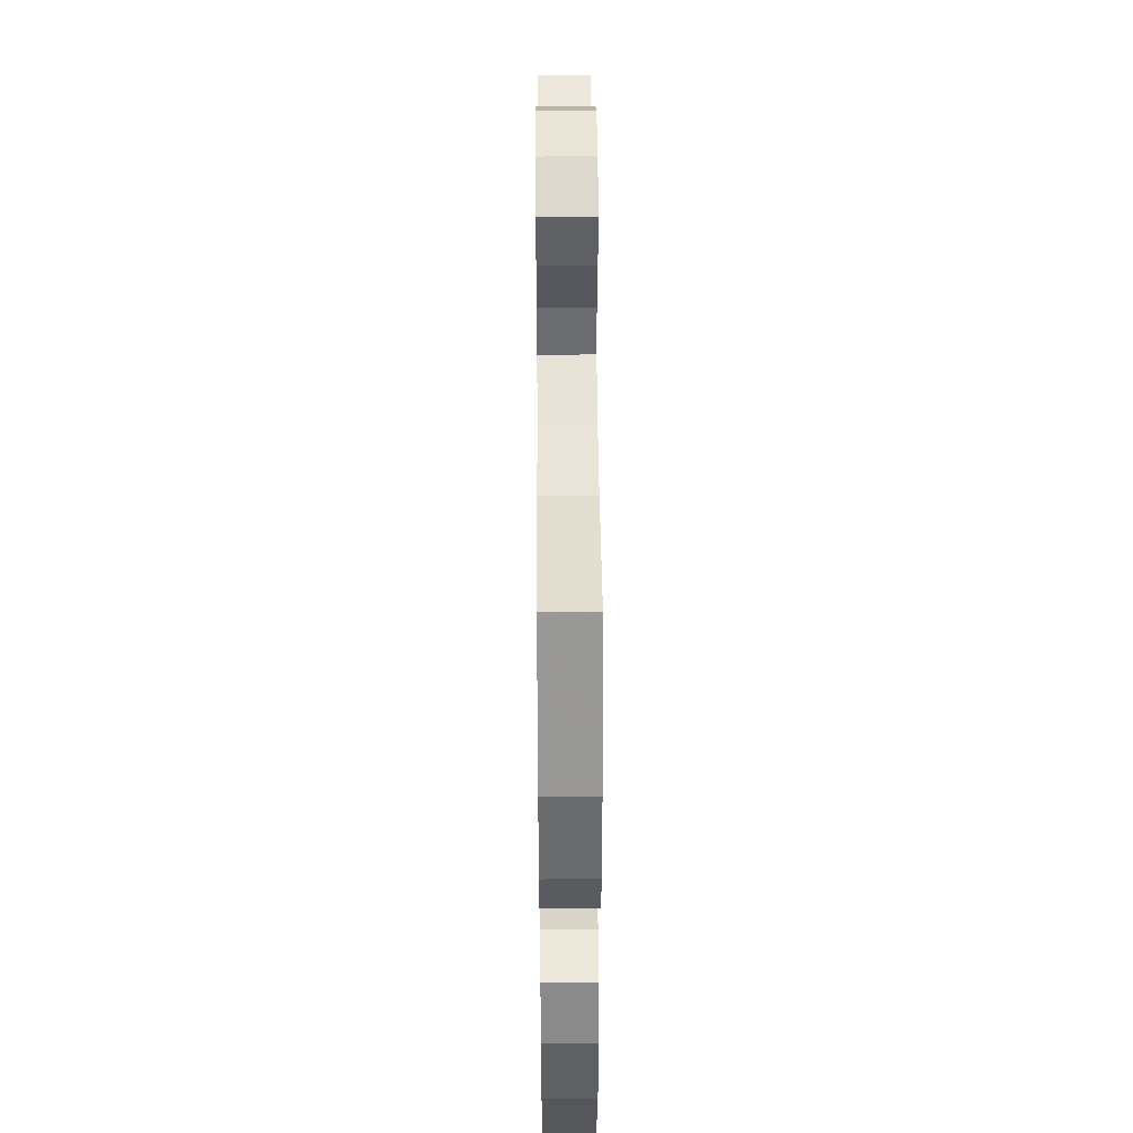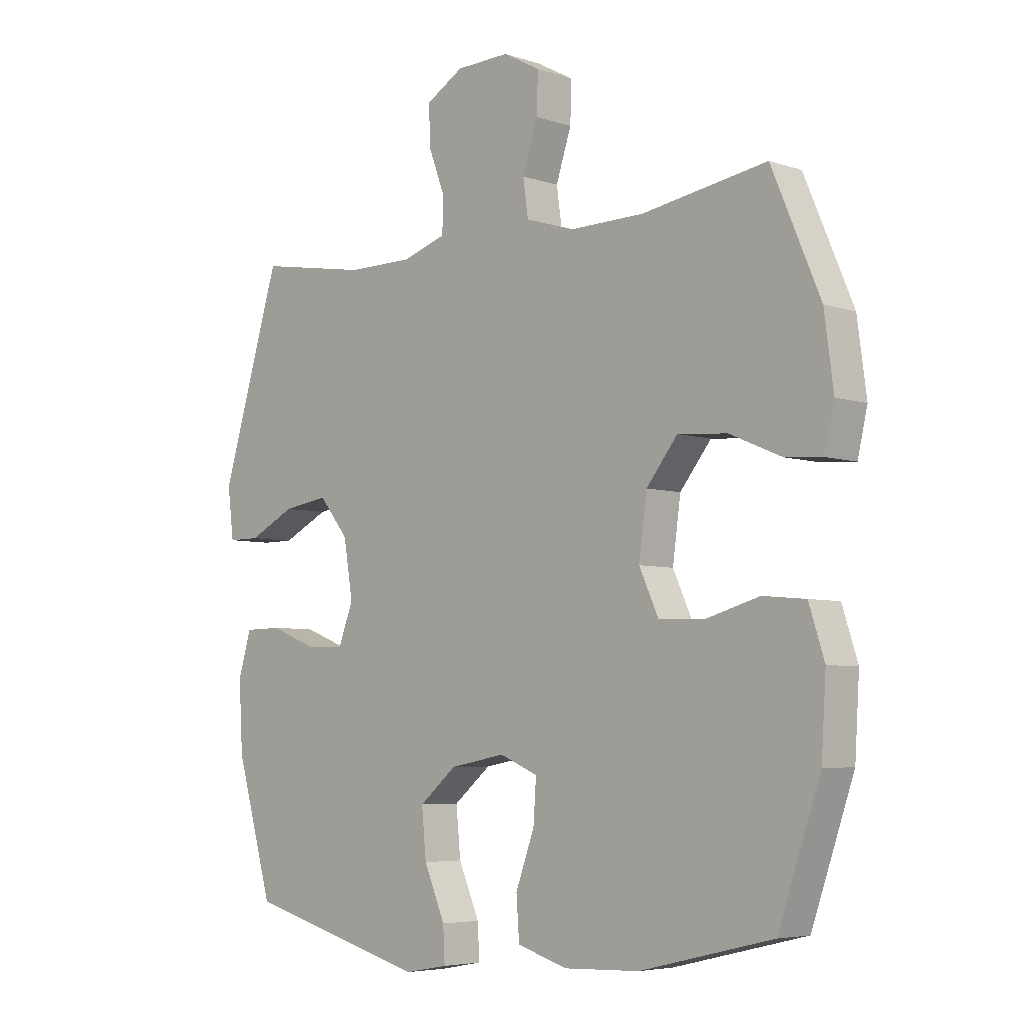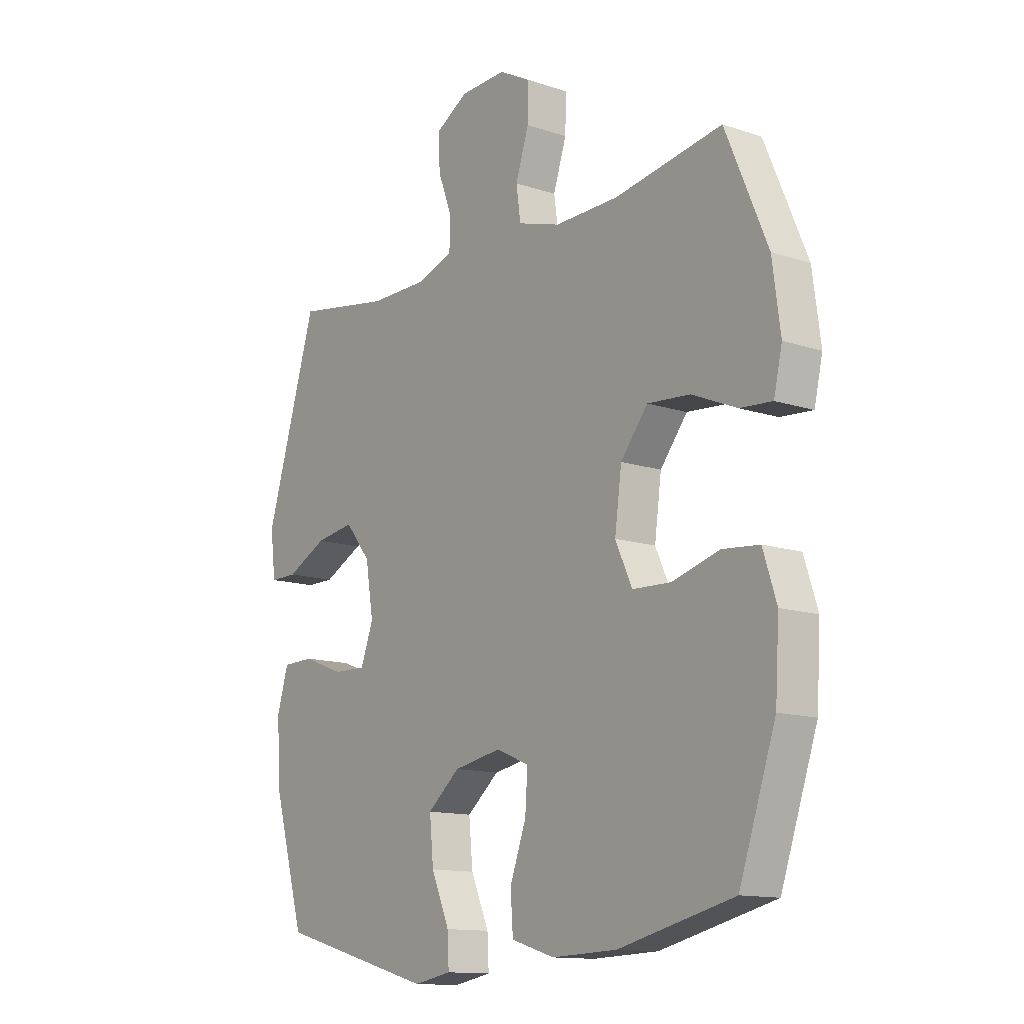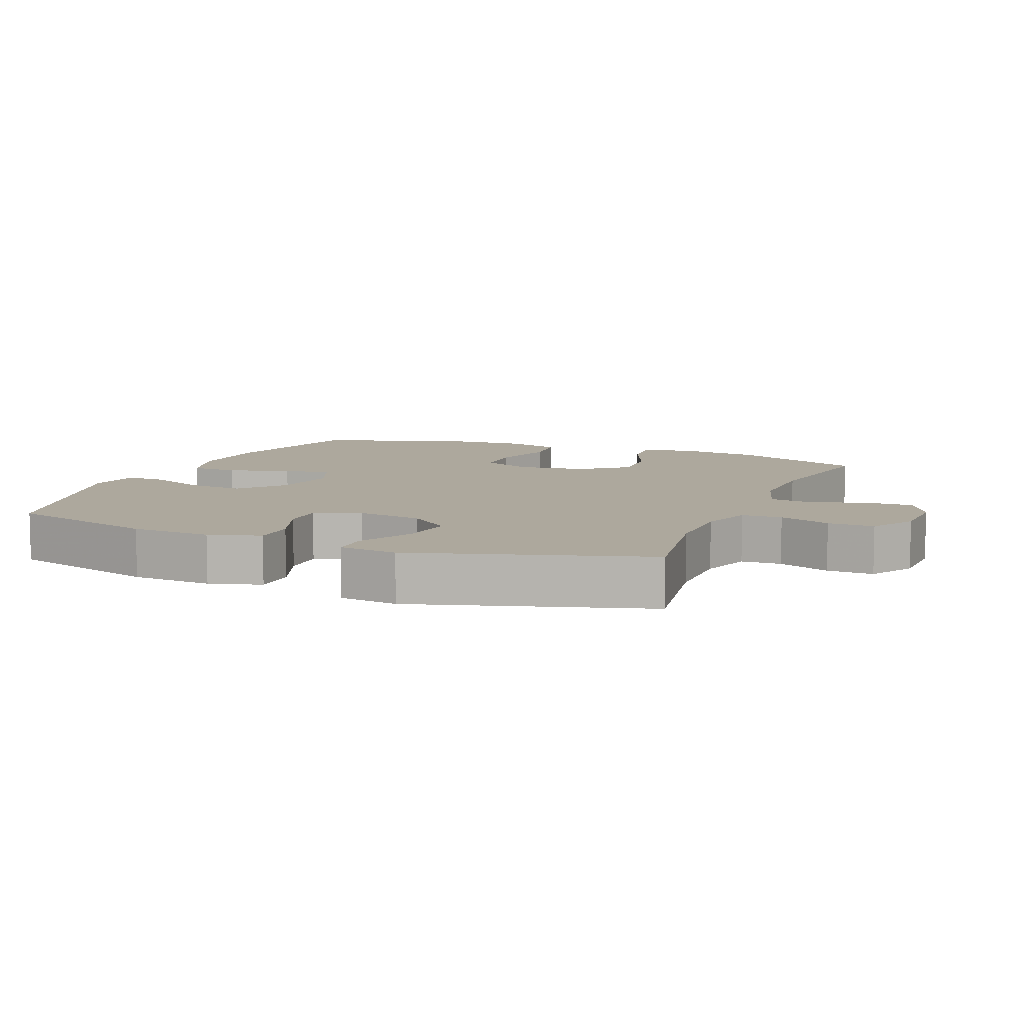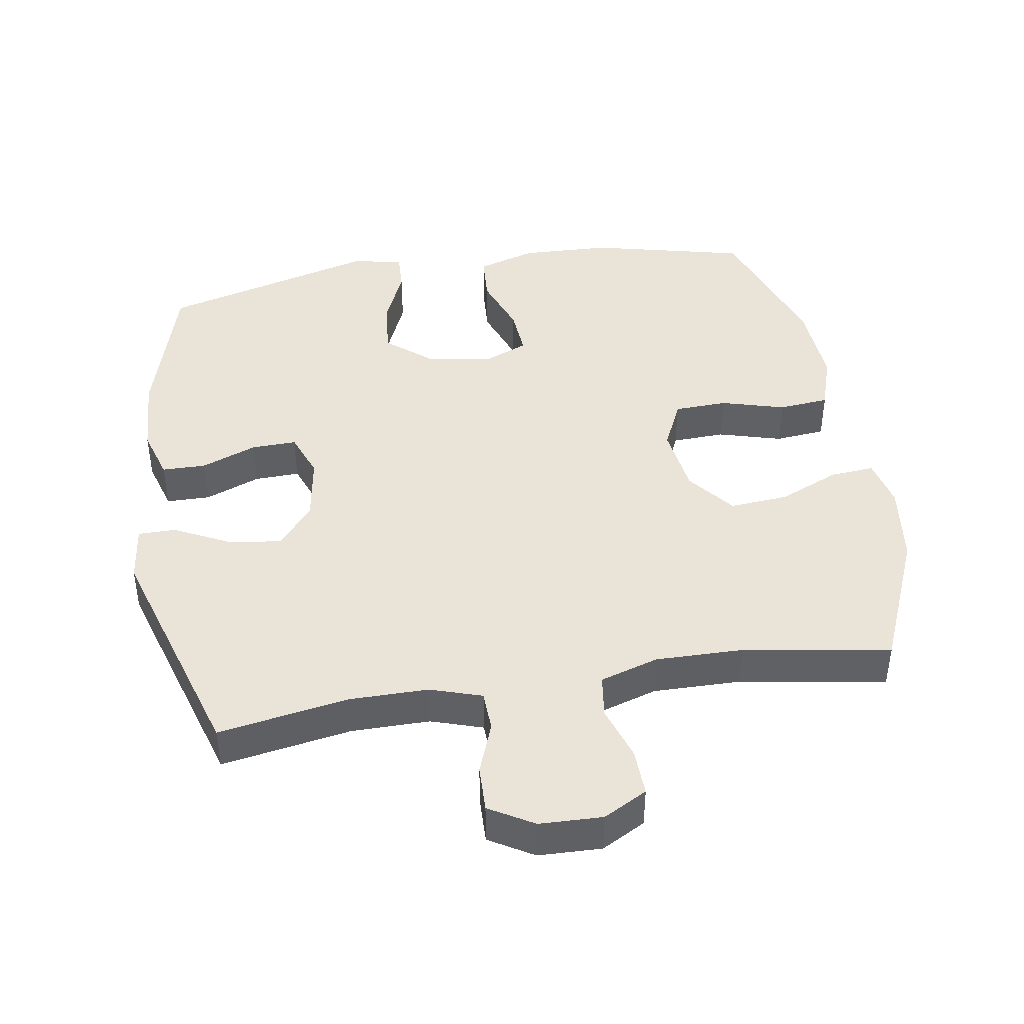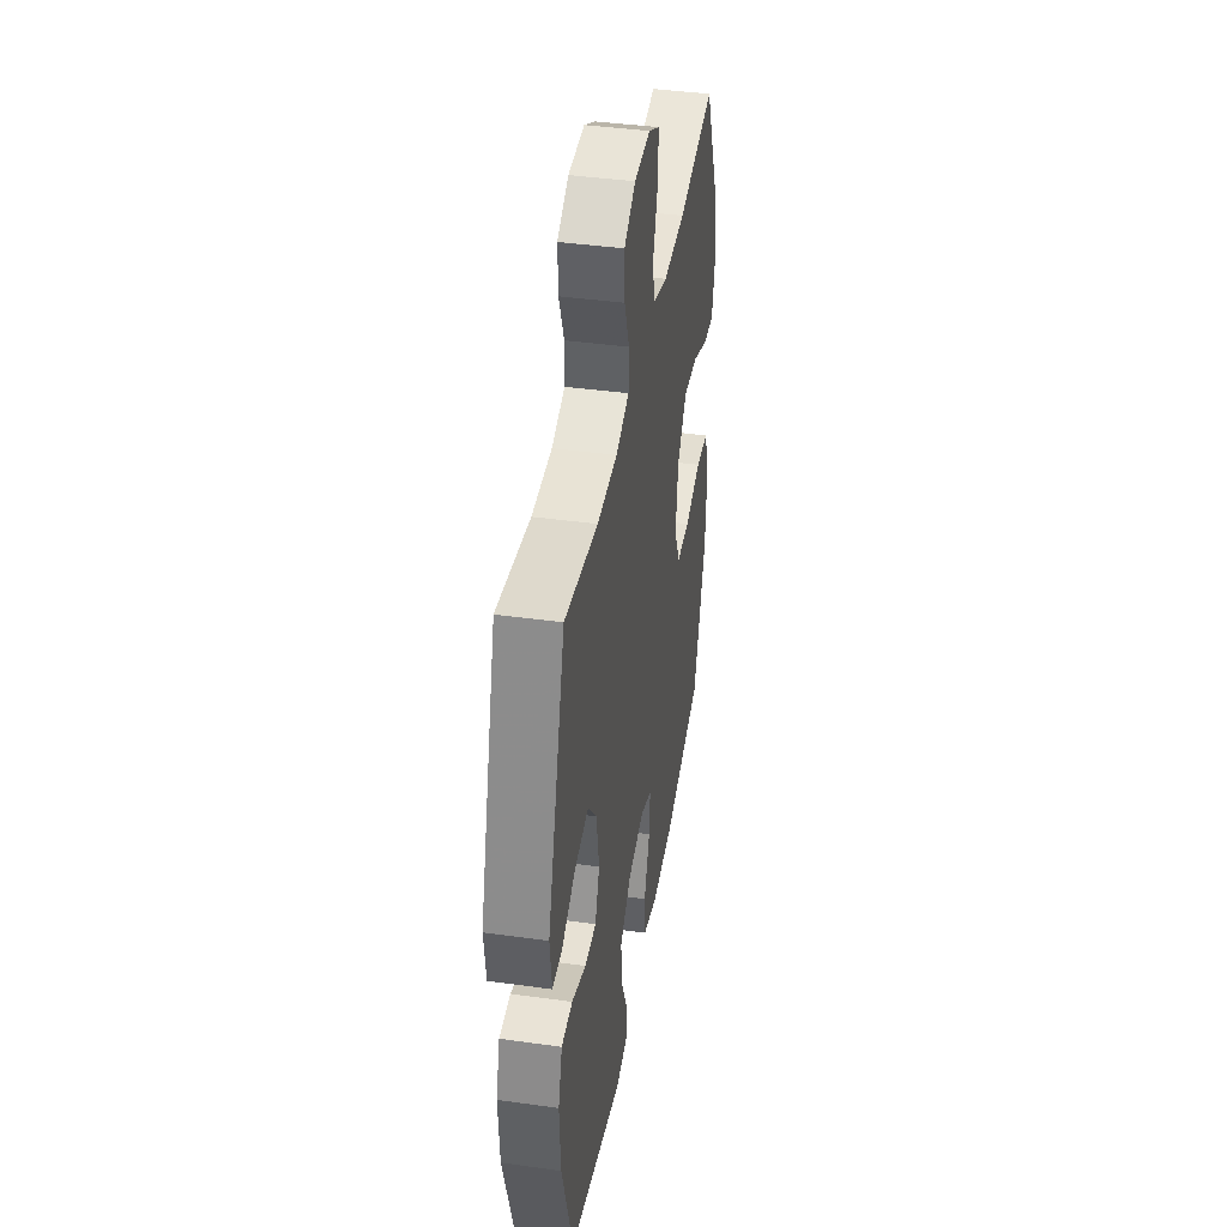
<metadata>
{"format":"obj","ext":"obj","renderer":"f3d","projection":"perspective","resolution":1024,"background":"white","views":[{"elev":44.3,"azim":89.6,"up":"+Z"},{"elev":-5.4,"azim":44.4,"up":"+Z"},{"elev":-13.1,"azim":52.8,"up":"+Z"},{"elev":8.7,"azim":-67.7,"up":"+Y"},{"elev":43.2,"azim":-9.3,"up":"+Y"},{"elev":41.2,"azim":-80.4,"up":"+Z"}]}
</metadata>
<code>
v -0.5 0.07 0.5
v -0.306 0.07 0.467
v -0.189 0.07 0.467
v -0.112 0.07 0.492
v -0.11 0.07 0.552
v -0.139 0.07 0.629
v -0.141 0.07 0.698
v -0.075 0.07 0.737
v 0.019 0.07 0.74
v 0.084 0.07 0.705
v 0.082 0.07 0.635
v 0.055 0.07 0.553
v 0.064 0.07 0.489
v 0.151 0.07 0.462
v 0.281 0.07 0.464
v 0.5 0.07 0.5
v 0.585 0.07 0.3
v 0.601 0.07 0.179
v 0.584 0.07 0.105
v 0.519 0.07 0.11
v 0.428 0.07 0.149
v 0.341 0.07 0.156
v 0.286 0.07 0.087
v 0.272 0.07 -0.016
v 0.306 0.07 -0.09
v 0.385 0.07 -0.093
v 0.48 0.07 -0.066
v 0.555 0.07 -0.073
v 0.582 0.07 -0.157
v 0.574 0.07 -0.285
v 0.5 0.07 -0.5
v 0.267 0.07 -0.556
v 0.134 0.07 -0.561
v 0.046 0.07 -0.534
v 0.041 0.07 -0.462
v 0.074 0.07 -0.372
v 0.079 0.07 -0.299
v 0.012 0.07 -0.271
v -0.085 0.07 -0.289
v -0.151 0.07 -0.344
v -0.143 0.07 -0.427
v -0.106 0.07 -0.513
v -0.103 0.07 -0.573
v -0.18 0.07 -0.587
v -0.5 0.07 -0.5
v -0.565 0.07 -0.274
v -0.572 0.07 -0.154
v -0.549 0.07 -0.077
v -0.484 0.07 -0.076
v -0.401 0.07 -0.108
v -0.334 0.07 -0.11
v -0.308 0.07 -0.041
v -0.324 0.07 0.057
v -0.376 0.07 0.121
v -0.456 0.07 0.109
v -0.538 0.07 0.068
v -0.594 0.07 0.068
v -0.605 0.07 0.155
v -0.5 0 0.5
v -0.306 0 0.467
v -0.189 0 0.467
v -0.112 0 0.492
v -0.11 0 0.552
v -0.139 0 0.629
v -0.141 0 0.698
v -0.075 0 0.737
v 0.019 0 0.74
v 0.084 0 0.705
v 0.082 0 0.635
v 0.055 0 0.553
v 0.064 0 0.489
v 0.151 0 0.462
v 0.281 0 0.464
v 0.5 0 0.5
v 0.585 0 0.3
v 0.601 0 0.179
v 0.584 0 0.105
v 0.519 0 0.11
v 0.428 0 0.149
v 0.341 0 0.156
v 0.286 0 0.087
v 0.272 0 -0.016
v 0.306 0 -0.09
v 0.385 0 -0.093
v 0.48 0 -0.066
v 0.555 0 -0.073
v 0.582 0 -0.157
v 0.574 0 -0.285
v 0.5 0 -0.5
v 0.267 0 -0.556
v 0.134 0 -0.561
v 0.046 0 -0.534
v 0.041 0 -0.462
v 0.074 0 -0.372
v 0.079 0 -0.299
v 0.012 0 -0.271
v -0.085 0 -0.289
v -0.151 0 -0.344
v -0.143 0 -0.427
v -0.106 0 -0.513
v -0.103 0 -0.573
v -0.18 0 -0.587
v -0.5 0 -0.5
v -0.565 0 -0.274
v -0.572 0 -0.154
v -0.549 0 -0.077
v -0.484 0 -0.076
v -0.401 0 -0.108
v -0.334 0 -0.11
v -0.308 0 -0.041
v -0.324 0 0.057
v -0.376 0 0.121
v -0.456 0 0.109
v -0.538 0 0.068
v -0.594 0 0.068
v -0.605 0 0.155
f 58 1 2
f 57 58 2
f 56 57 2
f 55 56 2
f 54 55 2 3
f 53 54 3 4
f 52 53 4
f 48 49 50
f 47 48 50
f 46 47 50
f 45 46 50
f 44 45 50
f 43 44 50
f 42 43 50
f 41 42 50
f 40 41 50 51
f 39 40 51 52
f 34 35 36
f 33 34 36
f 32 33 36
f 31 32 36
f 30 31 36
f 29 30 36
f 28 29 36
f 27 28 36
f 26 27 36
f 25 26 36 37
f 24 25 37 38
f 19 20 21
f 18 19 21
f 17 18 21
f 16 17 21
f 15 16 21
f 14 15 21 22
f 13 14 22 23
f 10 11 12
f 9 10 12
f 8 9 12
f 7 8 12
f 6 7 12
f 5 6 12
f 4 5 12 13
f 38 39 52
f 24 38 52
f 23 24 52
f 13 23 52
f 4 13 52
f 60 59 116
f 60 116 115
f 60 115 114
f 60 114 113
f 61 60 113 112
f 62 61 112 111
f 62 111 110
f 108 107 106
f 108 106 105
f 108 105 104
f 108 104 103
f 108 103 102
f 108 102 101
f 108 101 100
f 108 100 99
f 109 108 99 98
f 110 109 98 97
f 94 93 92
f 94 92 91
f 94 91 90
f 94 90 89
f 94 89 88
f 94 88 87
f 94 87 86
f 94 86 85
f 94 85 84
f 95 94 84 83
f 96 95 83 82
f 79 78 77
f 79 77 76
f 79 76 75
f 79 75 74
f 79 74 73
f 80 79 73 72
f 81 80 72 71
f 70 69 68
f 70 68 67
f 70 67 66
f 70 66 65
f 70 65 64
f 70 64 63
f 71 70 63 62
f 110 97 96
f 110 96 82
f 110 82 81
f 110 81 71
f 110 71 62
f 1 59 60 2
f 2 60 61 3
f 3 61 62 4
f 4 62 63 5
f 5 63 64 6
f 6 64 65 7
f 7 65 66 8
f 8 66 67 9
f 9 67 68 10
f 10 68 69 11
f 11 69 70 12
f 12 70 71 13
f 13 71 72 14
f 14 72 73 15
f 15 73 74 16
f 16 74 75 17
f 17 75 76 18
f 18 76 77 19
f 19 77 78 20
f 20 78 79 21
f 21 79 80 22
f 22 80 81 23
f 23 81 82 24
f 24 82 83 25
f 25 83 84 26
f 26 84 85 27
f 27 85 86 28
f 28 86 87 29
f 29 87 88 30
f 30 88 89 31
f 31 89 90 32
f 32 90 91 33
f 33 91 92 34
f 34 92 93 35
f 35 93 94 36
f 36 94 95 37
f 37 95 96 38
f 38 96 97 39
f 39 97 98 40
f 40 98 99 41
f 41 99 100 42
f 42 100 101 43
f 43 101 102 44
f 44 102 103 45
f 45 103 104 46
f 46 104 105 47
f 47 105 106 48
f 48 106 107 49
f 49 107 108 50
f 50 108 109 51
f 51 109 110 52
f 52 110 111 53
f 53 111 112 54
f 54 112 113 55
f 55 113 114 56
f 56 114 115 57
f 57 115 116 58
f 58 116 59 1

</code>
